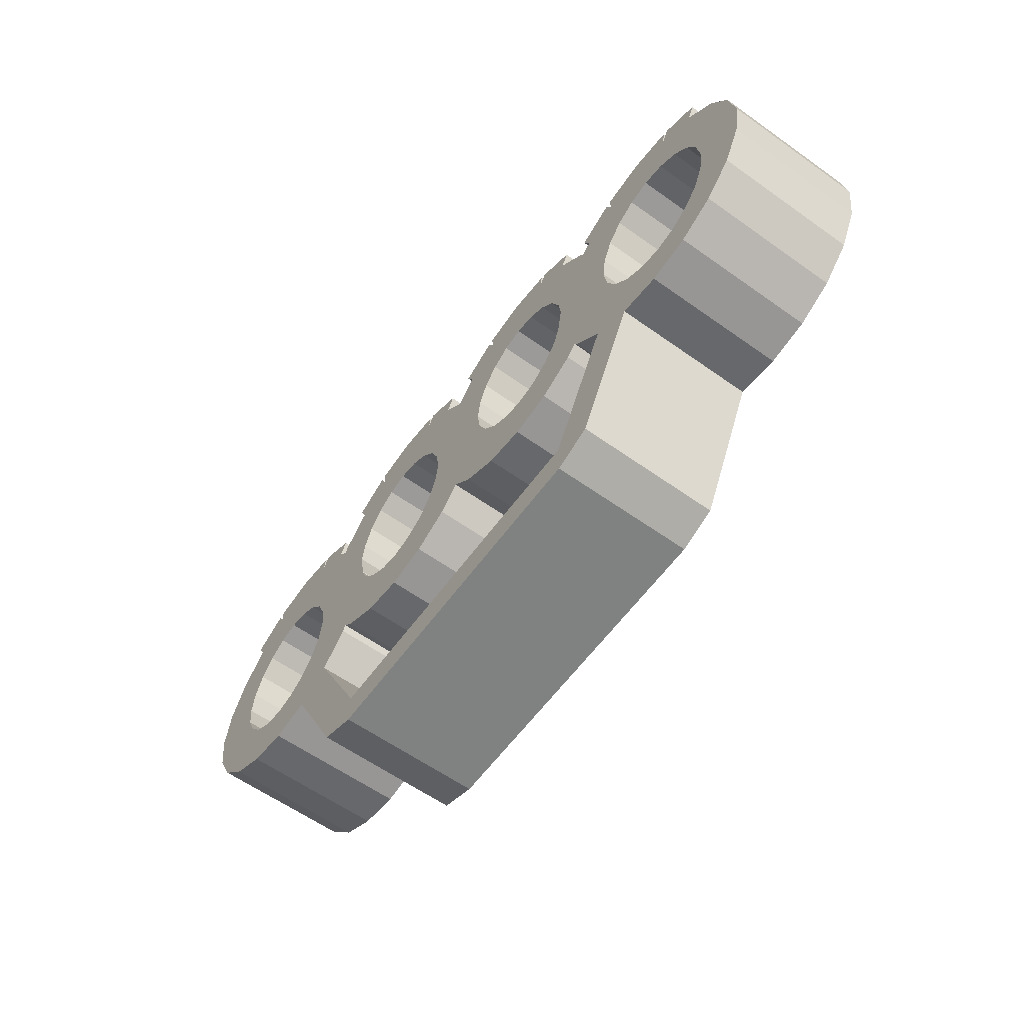
<metadata>
{"format":"obj","ext":"obj","renderer":"f3d","projection":"perspective","resolution":1024,"background":"white","views":[{"elev":-60.3,"azim":-126.0,"up":"+Z"}]}
</metadata>
<code>
g default
v 3.408 1.481 0.3861
v 3.407 1.481 0.3946
v 3.403 1.481 0.4023
v 3.398 1.481 0.4084
v 3.391 1.481 0.4124
v 3.384 1.481 0.4137
v 3.377 1.481 0.4124
v 3.37 1.481 0.4084
v 3.365 1.481 0.4023
v 3.362 1.481 0.3946
v 3.361 1.481 0.3861
v 3.362 1.481 0.3776
v 3.365 1.481 0.3699
v 3.37 1.481 0.3637
v 3.377 1.481 0.3598
v 3.384 1.481 0.3585
v 3.391 1.481 0.3598
v 3.398 1.481 0.3637
v 3.403 1.481 0.3699
v 3.407 1.481 0.3776
v 3.408 1.438 0.3861
v 3.407 1.438 0.3946
v 3.403 1.438 0.4023
v 3.398 1.438 0.4084
v 3.391 1.438 0.4124
v 3.384 1.438 0.4137
v 3.377 1.438 0.4124
v 3.37 1.438 0.4084
v 3.365 1.438 0.4023
v 3.362 1.438 0.3946
v 3.361 1.438 0.3861
v 3.362 1.438 0.3776
v 3.365 1.438 0.3699
v 3.37 1.438 0.3637
v 3.377 1.438 0.3598
v 3.384 1.438 0.3585
v 3.391 1.438 0.3598
v 3.398 1.438 0.3637
v 3.403 1.438 0.3699
v 3.407 1.438 0.3776
v 3.431 1.438 0.3868
v 3.428 1.438 0.4002
v 3.422 1.438 0.4123
v 3.413 1.438 0.4219
v 3.401 1.438 0.4281
v 3.387 1.438 0.4302
v 3.374 1.438 0.4281
v 3.362 1.438 0.4219
v 3.352 1.438 0.4123
v 3.346 1.438 0.4002
v 3.344 1.438 0.3868
v 3.346 1.438 0.3734
v 3.352 1.438 0.3614
v 3.362 1.438 0.3518
v 3.374 1.438 0.3456
v 3.387 1.438 0.3435
v 3.401 1.438 0.3456
v 3.413 1.438 0.3518
v 3.422 1.438 0.3614
v 3.428 1.438 0.3734
v 3.431 1.481 0.3868
v 3.428 1.481 0.4002
v 3.422 1.481 0.4123
v 3.413 1.481 0.4219
v 3.401 1.481 0.4281
v 3.387 1.481 0.4302
v 3.374 1.481 0.4281
v 3.362 1.481 0.4219
v 3.352 1.481 0.4123
v 3.346 1.481 0.4002
v 3.344 1.481 0.3868
v 3.346 1.481 0.3734
v 3.352 1.481 0.3614
v 3.362 1.481 0.3518
v 3.374 1.481 0.3456
v 3.387 1.481 0.3435
v 3.401 1.481 0.3456
v 3.413 1.481 0.3518
v 3.422 1.481 0.3614
v 3.428 1.481 0.3734
v 3.474 1.481 0.3961
v 3.473 1.481 0.4042
v 3.469 1.481 0.4115
v 3.464 1.481 0.4173
v 3.458 1.481 0.4211
v 3.451 1.481 0.4224
v 3.444 1.481 0.4211
v 3.438 1.481 0.4173
v 3.433 1.481 0.4115
v 3.43 1.481 0.4042
v 3.429 1.481 0.3961
v 3.43 1.481 0.388
v 3.433 1.481 0.3807
v 3.438 1.481 0.3748
v 3.444 1.481 0.3711
v 3.451 1.481 0.3698
v 3.458 1.481 0.3711
v 3.464 1.481 0.3748
v 3.469 1.481 0.3807
v 3.473 1.481 0.388
v 3.474 1.438 0.3961
v 3.473 1.438 0.4042
v 3.469 1.438 0.4115
v 3.464 1.438 0.4173
v 3.458 1.438 0.4211
v 3.451 1.438 0.4224
v 3.444 1.438 0.4211
v 3.438 1.438 0.4173
v 3.433 1.438 0.4115
v 3.43 1.438 0.4042
v 3.429 1.438 0.3961
v 3.43 1.438 0.388
v 3.433 1.438 0.3807
v 3.438 1.438 0.3748
v 3.444 1.438 0.3711
v 3.451 1.438 0.3698
v 3.458 1.438 0.3711
v 3.464 1.438 0.3748
v 3.469 1.438 0.3807
v 3.473 1.438 0.388
v 3.496 1.438 0.3951
v 3.494 1.438 0.4085
v 3.487 1.438 0.4206
v 3.478 1.438 0.4302
v 3.466 1.438 0.4364
v 3.452 1.438 0.4385
v 3.439 1.438 0.4364
v 3.427 1.438 0.4302
v 3.417 1.438 0.4206
v 3.411 1.438 0.4085
v 3.409 1.438 0.3951
v 3.411 1.438 0.3817
v 3.417 1.438 0.3696
v 3.427 1.438 0.36
v 3.439 1.438 0.3539
v 3.452 1.438 0.3517
v 3.466 1.438 0.3539
v 3.478 1.438 0.36
v 3.487 1.438 0.3696
v 3.494 1.438 0.3817
v 3.496 1.481 0.3951
v 3.494 1.481 0.4085
v 3.487 1.481 0.4206
v 3.478 1.481 0.4302
v 3.466 1.481 0.4364
v 3.452 1.481 0.4385
v 3.439 1.481 0.4364
v 3.427 1.481 0.4302
v 3.417 1.481 0.4206
v 3.411 1.481 0.4085
v 3.409 1.481 0.3951
v 3.411 1.481 0.3817
v 3.417 1.481 0.3696
v 3.427 1.481 0.36
v 3.439 1.481 0.3539
v 3.452 1.481 0.3517
v 3.466 1.481 0.3539
v 3.478 1.481 0.36
v 3.487 1.481 0.3696
v 3.494 1.481 0.3817
v 3.541 1.481 0.3961
v 3.54 1.481 0.4042
v 3.536 1.481 0.4115
v 3.532 1.481 0.4173
v 3.525 1.481 0.4211
v 3.518 1.481 0.4223
v 3.511 1.481 0.4211
v 3.505 1.481 0.4173
v 3.5 1.481 0.4115
v 3.497 1.481 0.4042
v 3.496 1.481 0.3961
v 3.497 1.481 0.388
v 3.5 1.481 0.3806
v 3.505 1.481 0.3748
v 3.511 1.481 0.3711
v 3.518 1.481 0.3698
v 3.525 1.481 0.3711
v 3.532 1.481 0.3748
v 3.536 1.481 0.3806
v 3.54 1.481 0.388
v 3.541 1.438 0.3961
v 3.54 1.438 0.4042
v 3.536 1.438 0.4115
v 3.532 1.438 0.4173
v 3.525 1.438 0.4211
v 3.518 1.438 0.4223
v 3.511 1.438 0.4211
v 3.505 1.438 0.4173
v 3.5 1.438 0.4115
v 3.497 1.438 0.4042
v 3.496 1.438 0.3961
v 3.497 1.438 0.388
v 3.5 1.438 0.3806
v 3.505 1.438 0.3748
v 3.511 1.438 0.3711
v 3.518 1.438 0.3698
v 3.525 1.438 0.3711
v 3.532 1.438 0.3748
v 3.536 1.438 0.3806
v 3.54 1.438 0.388
v 3.561 1.438 0.3951
v 3.559 1.438 0.4085
v 3.552 1.438 0.4206
v 3.543 1.438 0.4302
v 3.531 1.438 0.4363
v 3.517 1.438 0.4385
v 3.504 1.438 0.4363
v 3.492 1.438 0.4302
v 3.482 1.438 0.4206
v 3.476 1.438 0.4085
v 3.474 1.438 0.3951
v 3.476 1.438 0.3817
v 3.482 1.438 0.3696
v 3.492 1.438 0.36
v 3.504 1.438 0.3538
v 3.517 1.438 0.3517
v 3.531 1.438 0.3538
v 3.543 1.438 0.36
v 3.552 1.438 0.3696
v 3.559 1.438 0.3817
v 3.561 1.481 0.3951
v 3.559 1.481 0.4085
v 3.552 1.481 0.4206
v 3.543 1.481 0.4302
v 3.531 1.481 0.4363
v 3.517 1.481 0.4385
v 3.504 1.481 0.4363
v 3.492 1.481 0.4302
v 3.482 1.481 0.4206
v 3.476 1.481 0.4085
v 3.474 1.481 0.3951
v 3.476 1.481 0.3817
v 3.482 1.481 0.3696
v 3.492 1.481 0.36
v 3.504 1.481 0.3538
v 3.517 1.481 0.3517
v 3.531 1.481 0.3538
v 3.543 1.481 0.36
v 3.552 1.481 0.3696
v 3.559 1.481 0.3817
v 3.608 1.481 0.3861
v 3.607 1.481 0.3942
v 3.604 1.481 0.4015
v 3.599 1.481 0.4073
v 3.592 1.481 0.4111
v 3.586 1.481 0.4124
v 3.579 1.481 0.4111
v 3.572 1.481 0.4073
v 3.567 1.481 0.4015
v 3.564 1.481 0.3942
v 3.563 1.481 0.3861
v 3.564 1.481 0.378
v 3.567 1.481 0.3707
v 3.572 1.481 0.3648
v 3.579 1.481 0.3611
v 3.586 1.481 0.3598
v 3.592 1.481 0.3611
v 3.599 1.481 0.3648
v 3.604 1.481 0.3707
v 3.607 1.481 0.378
v 3.608 1.438 0.3861
v 3.607 1.438 0.3942
v 3.604 1.438 0.4015
v 3.599 1.438 0.4073
v 3.592 1.438 0.4111
v 3.586 1.438 0.4124
v 3.579 1.438 0.4111
v 3.572 1.438 0.4073
v 3.567 1.438 0.4015
v 3.564 1.438 0.3942
v 3.563 1.438 0.3861
v 3.564 1.438 0.378
v 3.567 1.438 0.3707
v 3.572 1.438 0.3648
v 3.579 1.438 0.3611
v 3.586 1.438 0.3598
v 3.592 1.438 0.3611
v 3.599 1.438 0.3648
v 3.604 1.438 0.3707
v 3.607 1.438 0.378
v 3.626 1.438 0.3868
v 3.624 1.438 0.4002
v 3.617 1.438 0.4123
v 3.608 1.438 0.4219
v 3.596 1.438 0.4281
v 3.582 1.438 0.4302
v 3.569 1.438 0.4281
v 3.557 1.438 0.4219
v 3.547 1.438 0.4123
v 3.541 1.438 0.4002
v 3.539 1.438 0.3868
v 3.541 1.438 0.3734
v 3.547 1.438 0.3614
v 3.557 1.438 0.3518
v 3.569 1.438 0.3456
v 3.582 1.438 0.3435
v 3.596 1.438 0.3456
v 3.608 1.438 0.3518
v 3.617 1.438 0.3614
v 3.624 1.438 0.3734
v 3.626 1.481 0.3868
v 3.624 1.481 0.4002
v 3.617 1.481 0.4123
v 3.608 1.481 0.4219
v 3.596 1.481 0.4281
v 3.582 1.481 0.4302
v 3.569 1.481 0.4281
v 3.557 1.481 0.4219
v 3.547 1.481 0.4123
v 3.541 1.481 0.4002
v 3.539 1.481 0.3868
v 3.541 1.481 0.3734
v 3.547 1.481 0.3614
v 3.557 1.481 0.3518
v 3.569 1.481 0.3456
v 3.582 1.481 0.3435
v 3.596 1.481 0.3456
v 3.608 1.481 0.3518
v 3.617 1.481 0.3614
v 3.624 1.481 0.3734
v 3.421 1.438 0.3051
v 3.433 1.438 0.3113
v 3.421 1.481 0.3051
v 3.433 1.481 0.3113
v 3.536 1.438 0.3113
v 3.548 1.438 0.3051
v 3.536 1.481 0.3113
v 3.548 1.481 0.3051
v 3.433 1.438 0.3006
v 3.433 1.438 0.3113
v 3.433 1.481 0.3006
v 3.433 1.481 0.3113
v 3.536 1.438 0.3113
v 3.536 1.438 0.3006
v 3.536 1.481 0.3113
v 3.536 1.481 0.3006
v 3.433 1.438 0.3113
v 3.433 1.438 0.3006
v 3.433 1.481 0.3113
v 3.433 1.481 0.3006
v 3.401 1.438 0.4281
v 3.387 1.438 0.4302
v 3.401 1.481 0.4281
v 3.387 1.481 0.4302
v 3.374 1.438 0.4281
v 3.374 1.481 0.4281
v 3.466 1.438 0.4364
v 3.452 1.438 0.4385
v 3.466 1.481 0.4364
v 3.452 1.481 0.4385
v 3.439 1.438 0.4364
v 3.439 1.481 0.4364
v 3.531 1.438 0.4363
v 3.517 1.438 0.4385
v 3.531 1.481 0.4363
v 3.517 1.481 0.4385
v 3.504 1.438 0.4363
v 3.504 1.481 0.4363
v 3.596 1.438 0.4281
v 3.582 1.438 0.4302
v 3.596 1.481 0.4281
v 3.582 1.481 0.4302
v 3.569 1.438 0.4281
v 3.569 1.481 0.4281
v 3.415 1.438 0.4267
v 3.403 1.438 0.4329
v 3.415 1.481 0.4267
v 3.403 1.481 0.4329
v 3.401 1.438 0.4334
v 3.387 1.438 0.4355
v 3.401 1.481 0.4334
v 3.387 1.481 0.4355
v 3.373 1.438 0.4334
v 3.373 1.481 0.4334
v 3.371 1.438 0.4329
v 3.359 1.438 0.4267
v 3.371 1.481 0.4329
v 3.359 1.481 0.4267
v 3.48 1.438 0.435
v 3.468 1.438 0.4411
v 3.48 1.481 0.435
v 3.468 1.481 0.4411
v 3.467 1.438 0.4416
v 3.452 1.438 0.4438
v 3.467 1.481 0.4416
v 3.452 1.481 0.4438
v 3.438 1.438 0.4416
v 3.438 1.481 0.4416
v 3.436 1.438 0.4411
v 3.424 1.438 0.435
v 3.436 1.481 0.4411
v 3.424 1.481 0.435
v 3.545 1.438 0.4349
v 3.533 1.438 0.4411
v 3.545 1.481 0.4349
v 3.533 1.481 0.4411
v 3.532 1.438 0.4416
v 3.517 1.438 0.4437
v 3.532 1.481 0.4416
v 3.517 1.481 0.4437
v 3.503 1.438 0.4416
v 3.503 1.481 0.4416
v 3.502 1.438 0.4411
v 3.489 1.438 0.4349
v 3.502 1.481 0.4411
v 3.489 1.481 0.4349
v 3.61 1.438 0.4267
v 3.598 1.438 0.4329
v 3.61 1.481 0.4267
v 3.598 1.481 0.4329
v 3.597 1.438 0.4334
v 3.582 1.438 0.4355
v 3.597 1.481 0.4334
v 3.582 1.481 0.4355
v 3.568 1.438 0.4334
v 3.568 1.481 0.4334
v 3.567 1.438 0.4329
v 3.554 1.438 0.4267
v 3.567 1.481 0.4329
v 3.554 1.481 0.4267
g brass:pPipe4
f 2 1 22
f 22 1 21
f 3 2 23
f 23 2 22
f 4 3 24
f 24 3 23
f 5 4 25
f 25 4 24
f 6 5 26
f 26 5 25
f 7 6 27
f 27 6 26
f 8 7 28
f 28 7 27
f 9 8 29
f 29 8 28
f 10 9 30
f 30 9 29
f 11 10 31
f 31 10 30
f 12 11 32
f 32 11 31
f 13 12 33
f 33 12 32
f 14 13 34
f 34 13 33
f 15 14 35
f 35 14 34
f 16 15 36
f 36 15 35
f 17 16 37
f 37 16 36
f 18 17 38
f 38 17 37
f 19 18 39
f 39 18 38
f 20 19 40
f 40 19 39
f 1 20 21
f 21 20 40
f 22 21 42
f 42 21 41
f 23 22 43
f 43 22 42
f 24 23 44
f 44 23 43
f 25 24 45
f 45 24 44
f 26 25 46
f 46 25 45
f 27 26 47
f 47 26 46
f 28 27 48
f 48 27 47
f 29 28 49
f 49 28 48
f 30 29 50
f 50 29 49
f 31 30 51
f 51 30 50
f 32 31 52
f 52 31 51
f 33 32 53
f 53 32 52
f 33 53 34
f 34 53 54
f 34 54 35
f 35 54 55
f 35 55 36
f 36 55 56
f 36 56 37
f 37 56 57
f 37 57 38
f 38 57 58
f 38 58 39
f 39 58 59
f 39 59 40
f 40 59 60
f 40 60 21
f 21 60 41
f 42 41 62
f 62 41 61
f 43 42 63
f 63 42 62
f 44 43 64
f 64 43 63
f 366 365 368
f 368 365 367
f 370 369 372
f 372 369 371
f 373 370 374
f 374 370 372
f 376 375 378
f 378 375 377
f 49 48 69
f 69 48 68
f 50 49 70
f 70 49 69
f 51 50 71
f 71 50 70
f 52 51 72
f 72 51 71
f 53 52 73
f 73 52 72
f 54 53 74
f 74 53 73
f 55 54 75
f 75 54 74
f 56 55 76
f 76 55 75
f 57 56 77
f 77 56 76
f 330 329 332
f 332 329 331
f 59 58 79
f 79 58 78
f 60 59 80
f 80 59 79
f 41 60 61
f 61 60 80
f 61 1 62
f 62 1 2
f 62 2 63
f 63 2 3
f 63 3 64
f 64 3 4
f 64 4 65
f 65 4 5
f 65 5 66
f 66 5 6
f 66 6 67
f 67 6 7
f 67 7 68
f 68 7 8
f 68 8 69
f 69 8 9
f 69 9 70
f 70 9 10
f 70 10 71
f 71 10 11
f 71 11 72
f 72 11 12
f 72 12 73
f 73 12 13
f 74 73 14
f 14 73 13
f 75 74 15
f 15 74 14
f 76 75 16
f 16 75 15
f 77 76 17
f 17 76 16
f 78 77 18
f 18 77 17
f 79 78 19
f 19 78 18
f 80 79 20
f 20 79 19
f 61 80 1
f 1 80 20
f 82 81 102
f 102 81 101
f 83 82 103
f 103 82 102
f 84 83 104
f 104 83 103
f 85 84 105
f 105 84 104
f 86 85 106
f 106 85 105
f 87 86 107
f 107 86 106
f 88 87 108
f 108 87 107
f 89 88 109
f 109 88 108
f 90 89 110
f 110 89 109
f 91 90 111
f 111 90 110
f 92 91 112
f 112 91 111
f 93 92 113
f 113 92 112
f 94 93 114
f 114 93 113
f 95 94 115
f 115 94 114
f 96 95 116
f 116 95 115
f 97 96 117
f 117 96 116
f 98 97 118
f 118 97 117
f 99 98 119
f 119 98 118
f 100 99 120
f 120 99 119
f 81 100 101
f 101 100 120
f 102 101 122
f 122 101 121
f 103 102 123
f 123 102 122
f 104 103 124
f 124 103 123
f 105 104 125
f 125 104 124
f 106 105 126
f 126 105 125
f 107 106 127
f 127 106 126
f 107 127 108
f 108 127 128
f 108 128 109
f 109 128 129
f 109 129 110
f 110 129 130
f 110 130 111
f 111 130 131
f 111 131 112
f 112 131 132
f 112 132 113
f 113 132 133
f 113 133 114
f 114 133 134
f 114 134 115
f 115 134 135
f 115 135 116
f 116 135 136
f 116 136 117
f 117 136 137
f 117 137 118
f 118 137 138
f 118 138 119
f 119 138 139
f 119 139 120
f 120 139 140
f 101 120 121
f 121 120 140
f 122 121 142
f 142 121 141
f 123 122 143
f 143 122 142
f 124 123 144
f 144 123 143
f 380 379 382
f 382 379 381
f 384 383 386
f 386 383 385
f 387 384 388
f 388 384 386
f 390 389 392
f 392 389 391
f 129 128 149
f 149 128 148
f 130 129 150
f 150 129 149
f 131 130 151
f 151 130 150
f 132 131 152
f 152 131 151
f 133 132 153
f 153 132 152
f 134 133 154
f 154 133 153
f 135 134 155
f 155 134 154
f 136 135 156
f 156 135 155
f 137 136 157
f 157 136 156
f 138 137 158
f 158 137 157
f 139 138 159
f 159 138 158
f 140 139 160
f 160 139 159
f 121 140 141
f 141 140 160
f 141 81 142
f 142 81 82
f 142 82 143
f 143 82 83
f 143 83 144
f 144 83 84
f 144 84 145
f 145 84 85
f 145 85 146
f 146 85 86
f 146 86 147
f 147 86 87
f 148 147 88
f 88 147 87
f 149 148 89
f 89 148 88
f 150 149 90
f 90 149 89
f 151 150 91
f 91 150 90
f 152 151 92
f 92 151 91
f 153 152 93
f 93 152 92
f 154 153 94
f 94 153 93
f 155 154 95
f 95 154 94
f 156 155 96
f 96 155 95
f 157 156 97
f 97 156 96
f 158 157 98
f 98 157 97
f 159 158 99
f 99 158 98
f 160 159 100
f 100 159 99
f 160 100 141
f 141 100 81
f 162 161 182
f 182 161 181
f 163 162 183
f 183 162 182
f 164 163 184
f 184 163 183
f 165 164 185
f 185 164 184
f 166 165 186
f 186 165 185
f 167 166 187
f 187 166 186
f 168 167 188
f 188 167 187
f 169 168 189
f 189 168 188
f 170 169 190
f 190 169 189
f 171 170 191
f 191 170 190
f 172 171 192
f 192 171 191
f 173 172 193
f 193 172 192
f 174 173 194
f 194 173 193
f 175 174 195
f 195 174 194
f 176 175 196
f 196 175 195
f 177 176 197
f 197 176 196
f 178 177 198
f 198 177 197
f 179 178 199
f 199 178 198
f 180 179 200
f 200 179 199
f 161 180 181
f 181 180 200
f 182 181 202
f 202 181 201
f 183 182 203
f 203 182 202
f 184 183 204
f 204 183 203
f 185 184 205
f 205 184 204
f 185 205 186
f 186 205 206
f 186 206 187
f 187 206 207
f 187 207 188
f 188 207 208
f 188 208 189
f 189 208 209
f 189 209 190
f 190 209 210
f 190 210 191
f 191 210 211
f 191 211 192
f 192 211 212
f 193 192 213
f 213 192 212
f 194 193 214
f 214 193 213
f 195 194 215
f 215 194 214
f 196 195 216
f 216 195 215
f 197 196 217
f 217 196 216
f 198 197 218
f 218 197 217
f 199 198 219
f 219 198 218
f 200 199 220
f 220 199 219
f 181 200 201
f 201 200 220
f 202 201 222
f 222 201 221
f 203 202 223
f 223 202 222
f 204 203 224
f 224 203 223
f 394 393 396
f 396 393 395
f 398 397 400
f 400 397 399
f 401 398 402
f 402 398 400
f 404 403 406
f 406 403 405
f 209 208 229
f 229 208 228
f 210 209 230
f 230 209 229
f 211 210 231
f 231 210 230
f 212 211 232
f 232 211 231
f 213 212 233
f 233 212 232
f 214 213 234
f 234 213 233
f 215 214 235
f 235 214 234
f 216 215 236
f 236 215 235
f 217 216 237
f 237 216 236
f 218 217 238
f 238 217 237
f 219 218 239
f 239 218 238
f 220 219 240
f 240 219 239
f 201 220 221
f 221 220 240
f 221 161 222
f 222 161 162
f 222 162 223
f 223 162 163
f 223 163 224
f 224 163 164
f 224 164 225
f 225 164 165
f 226 225 166
f 166 225 165
f 227 226 167
f 167 226 166
f 228 227 168
f 168 227 167
f 229 228 169
f 169 228 168
f 230 229 170
f 170 229 169
f 231 230 171
f 171 230 170
f 232 231 172
f 172 231 171
f 232 172 233
f 233 172 173
f 233 173 234
f 234 173 174
f 234 174 235
f 235 174 175
f 235 175 236
f 236 175 176
f 236 176 237
f 237 176 177
f 237 177 238
f 238 177 178
f 238 178 239
f 239 178 179
f 239 179 240
f 240 179 180
f 240 180 221
f 221 180 161
f 242 241 262
f 262 241 261
f 243 242 263
f 263 242 262
f 244 243 264
f 264 243 263
f 245 244 265
f 265 244 264
f 246 245 266
f 266 245 265
f 247 246 267
f 267 246 266
f 248 247 268
f 268 247 267
f 249 248 269
f 269 248 268
f 250 249 270
f 270 249 269
f 251 250 271
f 271 250 270
f 252 251 272
f 272 251 271
f 253 252 273
f 273 252 272
f 254 253 274
f 274 253 273
f 255 254 275
f 275 254 274
f 256 255 276
f 276 255 275
f 257 256 277
f 277 256 276
f 258 257 278
f 278 257 277
f 259 258 279
f 279 258 278
f 260 259 280
f 280 259 279
f 241 260 261
f 261 260 280
f 261 281 262
f 262 281 282
f 262 282 263
f 263 282 283
f 263 283 264
f 264 283 284
f 264 284 265
f 265 284 285
f 265 285 266
f 266 285 286
f 266 286 267
f 267 286 287
f 267 287 268
f 268 287 288
f 268 288 269
f 269 288 289
f 269 289 270
f 270 289 290
f 270 290 271
f 271 290 291
f 272 271 292
f 292 271 291
f 273 272 293
f 293 272 292
f 274 273 294
f 294 273 293
f 275 274 295
f 295 274 294
f 276 275 296
f 296 275 295
f 277 276 297
f 297 276 296
f 278 277 298
f 298 277 297
f 279 278 299
f 299 278 298
f 279 299 280
f 280 299 300
f 280 300 261
f 261 300 281
f 282 281 302
f 302 281 301
f 283 282 303
f 303 282 302
f 284 283 304
f 304 283 303
f 408 407 410
f 410 407 409
f 412 411 414
f 414 411 413
f 415 412 416
f 416 412 414
f 418 417 420
f 420 417 419
f 289 288 309
f 309 288 308
f 290 289 310
f 310 289 309
f 291 290 311
f 311 290 310
f 292 291 312
f 312 291 311
f 293 292 313
f 313 292 312
f 294 293 314
f 314 293 313
f 338 337 340
f 340 337 339
f 296 295 316
f 316 295 315
f 297 296 317
f 317 296 316
f 298 297 318
f 318 297 317
f 299 298 319
f 319 298 318
f 300 299 320
f 320 299 319
f 281 300 301
f 301 300 320
f 302 301 242
f 242 301 241
f 303 302 243
f 243 302 242
f 304 303 244
f 244 303 243
f 305 304 245
f 245 304 244
f 306 305 246
f 246 305 245
f 307 306 247
f 247 306 246
f 308 307 248
f 248 307 247
f 309 308 249
f 249 308 248
f 310 309 250
f 250 309 249
f 311 310 251
f 251 310 250
f 311 251 312
f 312 251 252
f 312 252 313
f 313 252 253
f 313 253 314
f 314 253 254
f 314 254 315
f 315 254 255
f 315 255 316
f 316 255 256
f 316 256 317
f 317 256 257
f 317 257 318
f 318 257 258
f 318 258 319
f 319 258 259
f 320 319 260
f 260 319 259
f 301 320 241
f 241 320 260
f 58 57 322
f 322 57 321
f 57 77 321
f 321 77 323
f 77 78 323
f 323 78 324
f 78 58 324
f 324 58 322
f 295 294 326
f 326 294 325
f 294 314 325
f 325 314 327
f 314 315 327
f 327 315 328
f 315 295 328
f 328 295 326
f 330 322 329
f 322 321 329
f 321 323 329
f 329 323 331
f 332 331 324
f 323 324 331
f 332 324 330
f 324 322 330
f 333 334 325
f 326 325 334
f 333 325 335
f 325 327 335
f 335 327 336
f 327 328 336
f 328 326 336
f 336 326 334
f 334 333 338
f 338 333 337
f 333 335 337
f 337 335 339
f 335 336 339
f 339 336 340
f 336 334 340
f 340 334 338
f 342 46 341
f 46 45 341
f 341 45 343
f 45 65 343
f 343 65 344
f 65 66 344
f 345 47 342
f 47 46 342
f 344 66 346
f 66 67 346
f 346 67 345
f 67 47 345
f 348 126 347
f 126 125 347
f 347 125 349
f 125 145 349
f 349 145 350
f 145 146 350
f 351 127 348
f 127 126 348
f 350 146 352
f 146 147 352
f 352 147 351
f 147 127 351
f 354 206 353
f 206 205 353
f 353 205 355
f 205 225 355
f 355 225 356
f 225 226 356
f 357 207 354
f 207 206 354
f 356 226 358
f 226 227 358
f 358 227 357
f 227 207 357
f 360 286 359
f 286 285 359
f 359 285 361
f 285 305 361
f 361 305 362
f 305 306 362
f 363 287 360
f 287 286 360
f 362 306 364
f 306 307 364
f 364 307 363
f 307 287 363
f 45 44 366
f 366 44 365
f 44 64 365
f 365 64 367
f 64 65 367
f 367 65 368
f 65 45 368
f 368 45 366
f 341 369 342
f 342 369 370
f 341 343 369
f 369 343 371
f 343 344 371
f 371 344 372
f 345 342 373
f 373 342 370
f 346 374 344
f 344 374 372
f 346 345 374
f 374 345 373
f 48 47 376
f 376 47 375
f 47 67 375
f 375 67 377
f 67 68 377
f 377 68 378
f 68 48 378
f 378 48 376
f 125 124 380
f 380 124 379
f 124 144 379
f 379 144 381
f 144 145 381
f 381 145 382
f 145 125 382
f 382 125 380
f 347 383 348
f 348 383 384
f 347 349 383
f 383 349 385
f 349 350 385
f 385 350 386
f 351 348 387
f 387 348 384
f 352 388 350
f 350 388 386
f 352 351 388
f 388 351 387
f 128 127 390
f 390 127 389
f 127 147 389
f 389 147 391
f 147 148 391
f 391 148 392
f 148 128 392
f 392 128 390
f 205 204 394
f 394 204 393
f 204 224 393
f 393 224 395
f 224 225 395
f 395 225 396
f 225 205 396
f 396 205 394
f 353 397 354
f 354 397 398
f 353 355 397
f 397 355 399
f 355 356 399
f 399 356 400
f 357 354 401
f 401 354 398
f 358 402 356
f 356 402 400
f 358 357 402
f 402 357 401
f 208 207 404
f 404 207 403
f 207 227 403
f 403 227 405
f 227 228 405
f 405 228 406
f 228 208 406
f 406 208 404
f 285 284 408
f 408 284 407
f 284 304 407
f 407 304 409
f 304 305 409
f 409 305 410
f 305 285 410
f 410 285 408
f 359 411 360
f 360 411 412
f 359 361 411
f 411 361 413
f 361 362 413
f 413 362 414
f 363 360 415
f 415 360 412
f 364 416 362
f 362 416 414
f 364 363 416
f 416 363 415
f 288 287 418
f 418 287 417
f 287 307 417
f 417 307 419
f 307 308 419
f 419 308 420
f 308 288 420
f 420 288 418

</code>
